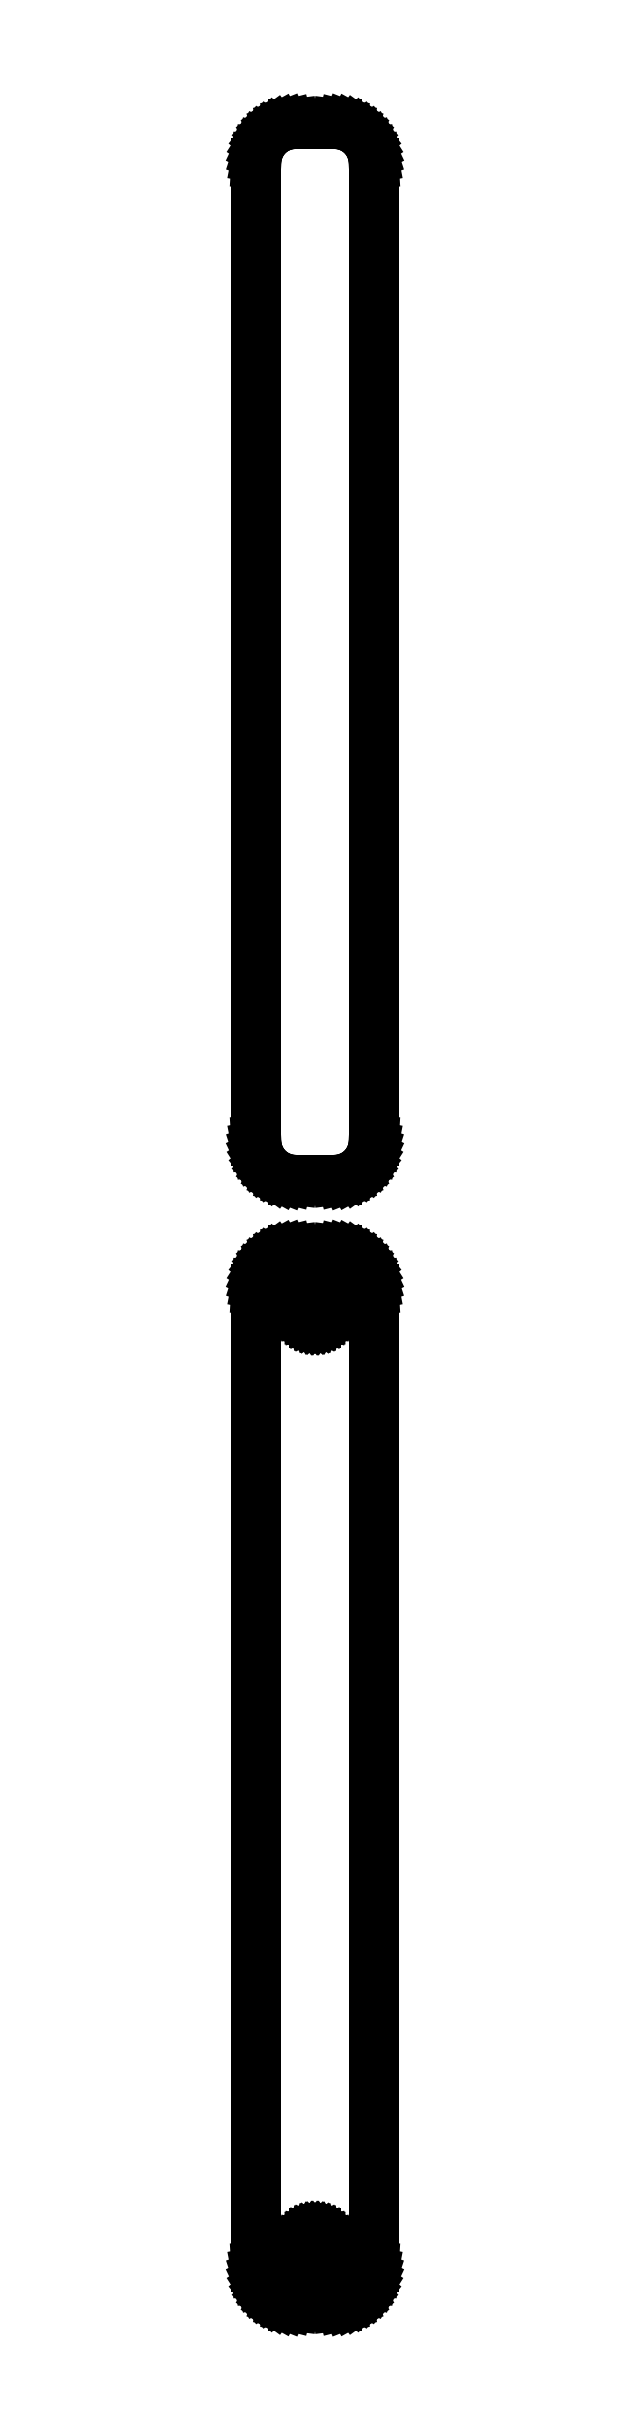
<metadata>
{"format":"dxf","ext":"dxf","renderer":"ezdxf+matplotlib","layout":"modelspace","background":"white","min_lineweight":24,"dpi":150}
</metadata>
<code>
0
SECTION
2
ENTITIES
0
LINE
8
0
10
3.437
20
220.6
11
4.045
21
220.7
0
LINE
8
0
10
4.045
20
220.7
11
4.629
21
221
0
LINE
8
0
10
4.629
20
221
11
5.179
21
221.3
0
LINE
8
0
10
5.179
20
221.3
11
5.687
21
221.6
0
LINE
8
0
10
5.687
20
221.6
11
6.145
21
222.1
0
LINE
8
0
10
6.145
20
222.1
11
6.545
21
222.6
0
LINE
8
0
10
6.545
20
222.6
11
6.882
21
223.1
0
LINE
8
0
10
6.882
20
223.1
11
7.149
21
223.7
0
LINE
8
0
10
7.149
20
223.7
11
7.343
21
224.3
0
LINE
8
0
10
7.343
20
224.3
11
7.461
21
224.9
0
LINE
8
0
10
7.461
20
224.9
11
7.5
21
225.5
0
LINE
8
0
10
7.5
20
225.5
11
7.5
21
350.5
0
LINE
8
0
10
7.5
20
350.5
11
7.461
21
351.1
0
LINE
8
0
10
7.461
20
351.1
11
7.343
21
351.7
0
LINE
8
0
10
7.343
20
351.7
11
7.149
21
352.3
0
LINE
8
0
10
7.149
20
352.3
11
6.882
21
352.9
0
LINE
8
0
10
6.882
20
352.9
11
6.545
21
353.4
0
LINE
8
0
10
6.545
20
353.4
11
6.145
21
353.9
0
LINE
8
0
10
6.145
20
353.9
11
5.687
21
354.4
0
LINE
8
0
10
5.687
20
354.4
11
5.179
21
354.7
0
LINE
8
0
10
5.179
20
354.7
11
4.629
21
355
0
LINE
8
0
10
4.629
20
355
11
4.045
21
355.3
0
LINE
8
0
10
4.045
20
355.3
11
3.437
21
355.4
0
LINE
8
0
10
3.437
20
355.4
11
2.814
21
355.5
0
LINE
8
0
10
2.814
20
355.5
11
-2.814
21
355.5
0
LINE
8
0
10
-2.814
20
355.5
11
-3.437
21
355.4
0
LINE
8
0
10
-3.437
20
355.4
11
-4.045
21
355.3
0
LINE
8
0
10
-4.045
20
355.3
11
-4.629
21
355
0
LINE
8
0
10
-4.629
20
355
11
-5.179
21
354.7
0
LINE
8
0
10
-5.179
20
354.7
11
-5.687
21
354.4
0
LINE
8
0
10
-5.687
20
354.4
11
-6.145
21
353.9
0
LINE
8
0
10
-6.145
20
353.9
11
-6.545
21
353.4
0
LINE
8
0
10
-6.545
20
353.4
11
-6.882
21
352.9
0
LINE
8
0
10
-6.882
20
352.9
11
-7.149
21
352.3
0
LINE
8
0
10
-7.149
20
352.3
11
-7.343
21
351.7
0
LINE
8
0
10
-7.343
20
351.7
11
-7.461
21
351.1
0
LINE
8
0
10
-7.461
20
351.1
11
-7.5
21
350.5
0
LINE
8
0
10
-7.5
20
350.5
11
-7.5
21
225.5
0
LINE
8
0
10
-7.5
20
225.5
11
-7.461
21
224.9
0
LINE
8
0
10
-7.461
20
224.9
11
-7.343
21
224.3
0
LINE
8
0
10
-7.343
20
224.3
11
-7.149
21
223.7
0
LINE
8
0
10
-7.149
20
223.7
11
-6.882
21
223.1
0
LINE
8
0
10
-6.882
20
223.1
11
-6.545
21
222.6
0
LINE
8
0
10
-6.545
20
222.6
11
-6.145
21
222.1
0
LINE
8
0
10
-6.145
20
222.1
11
-5.687
21
221.6
0
LINE
8
0
10
-5.687
20
221.6
11
-5.179
21
221.3
0
LINE
8
0
10
-5.179
20
221.3
11
-4.629
21
221
0
LINE
8
0
10
-4.629
20
221
11
-4.045
21
220.7
0
LINE
8
0
10
-4.045
20
220.7
11
-3.437
21
220.6
0
LINE
8
0
10
-3.437
20
220.6
11
-2.814
21
220.5
0
LINE
8
0
10
-2.814
20
220.5
11
2.814
21
220.5
0
LINE
8
0
10
2.814
20
220.5
11
3.437
21
220.6
0
LINE
8
0
10
3.437
20
76.59
11
4.045
21
76.74
0
LINE
8
0
10
4.045
20
76.74
11
4.629
21
76.98
0
LINE
8
0
10
4.629
20
76.98
11
5.179
21
77.28
0
LINE
8
0
10
5.179
20
77.28
11
5.687
21
77.65
0
LINE
8
0
10
5.687
20
77.65
11
6.145
21
78.08
0
LINE
8
0
10
6.145
20
78.08
11
6.545
21
78.56
0
LINE
8
0
10
6.545
20
78.56
11
6.882
21
79.09
0
LINE
8
0
10
6.882
20
79.09
11
7.149
21
79.66
0
LINE
8
0
10
7.149
20
79.66
11
7.343
21
80.26
0
LINE
8
0
10
7.343
20
80.26
11
7.461
21
80.87
0
LINE
8
0
10
7.461
20
80.87
11
7.5
21
81.5
0
LINE
8
0
10
7.5
20
81.5
11
7.5
21
206.5
0
LINE
8
0
10
7.5
20
206.5
11
7.461
21
207.1
0
LINE
8
0
10
7.461
20
207.1
11
7.343
21
207.7
0
LINE
8
0
10
7.343
20
207.7
11
7.149
21
208.3
0
LINE
8
0
10
7.149
20
208.3
11
6.882
21
208.9
0
LINE
8
0
10
6.882
20
208.9
11
6.545
21
209.4
0
LINE
8
0
10
6.545
20
209.4
11
6.145
21
209.9
0
LINE
8
0
10
6.145
20
209.9
11
5.687
21
210.4
0
LINE
8
0
10
5.687
20
210.4
11
5.179
21
210.7
0
LINE
8
0
10
5.179
20
210.7
11
4.629
21
211
0
LINE
8
0
10
4.629
20
211
11
4.045
21
211.3
0
LINE
8
0
10
4.045
20
211.3
11
3.437
21
211.4
0
LINE
8
0
10
3.437
20
211.4
11
2.814
21
211.5
0
LINE
8
0
10
2.814
20
211.5
11
-2.814
21
211.5
0
LINE
8
0
10
-2.814
20
211.5
11
-3.437
21
211.4
0
LINE
8
0
10
-3.437
20
211.4
11
-4.045
21
211.3
0
LINE
8
0
10
-4.045
20
211.3
11
-4.629
21
211
0
LINE
8
0
10
-4.629
20
211
11
-5.179
21
210.7
0
LINE
8
0
10
-5.179
20
210.7
11
-5.687
21
210.4
0
LINE
8
0
10
-5.687
20
210.4
11
-6.145
21
209.9
0
LINE
8
0
10
-6.145
20
209.9
11
-6.545
21
209.4
0
LINE
8
0
10
-6.545
20
209.4
11
-6.882
21
208.9
0
LINE
8
0
10
-6.882
20
208.9
11
-7.149
21
208.3
0
LINE
8
0
10
-7.149
20
208.3
11
-7.343
21
207.7
0
LINE
8
0
10
-7.343
20
207.7
11
-7.461
21
207.1
0
LINE
8
0
10
-7.461
20
207.1
11
-7.5
21
206.5
0
LINE
8
0
10
-7.5
20
206.5
11
-7.5
21
81.5
0
LINE
8
0
10
-7.5
20
81.5
11
-7.461
21
80.87
0
LINE
8
0
10
-7.461
20
80.87
11
-7.343
21
80.26
0
LINE
8
0
10
-7.343
20
80.26
11
-7.149
21
79.66
0
LINE
8
0
10
-7.149
20
79.66
11
-6.882
21
79.09
0
LINE
8
0
10
-6.882
20
79.09
11
-6.545
21
78.56
0
LINE
8
0
10
-6.545
20
78.56
11
-6.145
21
78.08
0
LINE
8
0
10
-6.145
20
78.08
11
-5.687
21
77.65
0
LINE
8
0
10
-5.687
20
77.65
11
-5.179
21
77.28
0
LINE
8
0
10
-5.179
20
77.28
11
-4.629
21
76.98
0
LINE
8
0
10
-4.629
20
76.98
11
-4.045
21
76.74
0
LINE
8
0
10
-4.045
20
76.74
11
-3.437
21
76.59
0
LINE
8
0
10
-3.437
20
76.59
11
-2.814
21
76.51
0
LINE
8
0
10
-2.814
20
76.51
11
2.814
21
76.51
0
LINE
8
0
10
2.814
20
76.51
11
3.437
21
76.59
0
LINE
8
0
10
-0.113
20
202.2
11
-0.3373
21
202.2
0
LINE
8
0
10
-0.3373
20
202.2
11
-0.5562
21
202.3
0
LINE
8
0
10
-0.5562
20
202.3
11
-0.7664
21
202.4
0
LINE
8
0
10
-0.7664
20
202.4
11
-0.9645
21
202.5
0
LINE
8
0
10
-0.9645
20
202.5
11
-1.147
21
202.6
0
LINE
8
0
10
-1.147
20
202.6
11
-1.312
21
202.8
0
LINE
8
0
10
-1.312
20
202.8
11
-1.456
21
202.9
0
LINE
8
0
10
-1.456
20
202.9
11
-1.577
21
203.1
0
LINE
8
0
10
-1.577
20
203.1
11
-1.674
21
203.3
0
LINE
8
0
10
-1.674
20
203.3
11
-1.743
21
203.6
0
LINE
8
0
10
-1.743
20
203.6
11
-1.786
21
203.8
0
LINE
8
0
10
-1.786
20
203.8
11
-1.8
21
204
0
LINE
8
0
10
-1.8
20
204
11
-1.786
21
204.2
0
LINE
8
0
10
-1.786
20
204.2
11
-1.743
21
204.4
0
LINE
8
0
10
-1.743
20
204.4
11
-1.674
21
204.7
0
LINE
8
0
10
-1.674
20
204.7
11
-1.577
21
204.9
0
LINE
8
0
10
-1.577
20
204.9
11
-1.456
21
205.1
0
LINE
8
0
10
-1.456
20
205.1
11
-1.312
21
205.2
0
LINE
8
0
10
-1.312
20
205.2
11
-1.147
21
205.4
0
LINE
8
0
10
-1.147
20
205.4
11
-0.9645
21
205.5
0
LINE
8
0
10
-0.9645
20
205.5
11
-0.7664
21
205.6
0
LINE
8
0
10
-0.7664
20
205.6
11
-0.5562
21
205.7
0
LINE
8
0
10
-0.5562
20
205.7
11
-0.3373
21
205.8
0
LINE
8
0
10
-0.3373
20
205.8
11
-0.113
21
205.8
0
LINE
8
0
10
-0.113
20
205.8
11
0.113
21
205.8
0
LINE
8
0
10
0.113
20
205.8
11
0.3373
21
205.8
0
LINE
8
0
10
0.3373
20
205.8
11
0.5562
21
205.7
0
LINE
8
0
10
0.5562
20
205.7
11
0.7664
21
205.6
0
LINE
8
0
10
0.7664
20
205.6
11
0.9645
21
205.5
0
LINE
8
0
10
0.9645
20
205.5
11
1.147
21
205.4
0
LINE
8
0
10
1.147
20
205.4
11
1.312
21
205.2
0
LINE
8
0
10
1.312
20
205.2
11
1.456
21
205.1
0
LINE
8
0
10
1.456
20
205.1
11
1.577
21
204.9
0
LINE
8
0
10
1.577
20
204.9
11
1.674
21
204.7
0
LINE
8
0
10
1.674
20
204.7
11
1.743
21
204.4
0
LINE
8
0
10
1.743
20
204.4
11
1.786
21
204.2
0
LINE
8
0
10
1.786
20
204.2
11
1.8
21
204
0
LINE
8
0
10
1.8
20
204
11
1.786
21
203.8
0
LINE
8
0
10
1.786
20
203.8
11
1.743
21
203.6
0
LINE
8
0
10
1.743
20
203.6
11
1.674
21
203.3
0
LINE
8
0
10
1.674
20
203.3
11
1.577
21
203.1
0
LINE
8
0
10
1.577
20
203.1
11
1.456
21
202.9
0
LINE
8
0
10
1.456
20
202.9
11
1.312
21
202.8
0
LINE
8
0
10
1.312
20
202.8
11
1.147
21
202.6
0
LINE
8
0
10
1.147
20
202.6
11
0.9645
21
202.5
0
LINE
8
0
10
0.9645
20
202.5
11
0.7664
21
202.4
0
LINE
8
0
10
0.7664
20
202.4
11
0.5562
21
202.3
0
LINE
8
0
10
0.5562
20
202.3
11
0.3373
21
202.2
0
LINE
8
0
10
0.3373
20
202.2
11
0.113
21
202.2
0
LINE
8
0
10
0.113
20
202.2
11
-0.113
21
202.2
0
LINE
8
0
10
-0.113
20
82.2
11
-0.3373
21
82.23
0
LINE
8
0
10
-0.3373
20
82.23
11
-0.5562
21
82.29
0
LINE
8
0
10
-0.5562
20
82.29
11
-0.7664
21
82.37
0
LINE
8
0
10
-0.7664
20
82.37
11
-0.9645
21
82.48
0
LINE
8
0
10
-0.9645
20
82.48
11
-1.147
21
82.61
0
LINE
8
0
10
-1.147
20
82.61
11
-1.312
21
82.77
0
LINE
8
0
10
-1.312
20
82.77
11
-1.456
21
82.94
0
LINE
8
0
10
-1.456
20
82.94
11
-1.577
21
83.13
0
LINE
8
0
10
-1.577
20
83.13
11
-1.674
21
83.34
0
LINE
8
0
10
-1.674
20
83.34
11
-1.743
21
83.55
0
LINE
8
0
10
-1.743
20
83.55
11
-1.786
21
83.77
0
LINE
8
0
10
-1.786
20
83.77
11
-1.8
21
84
0
LINE
8
0
10
-1.8
20
84
11
-1.786
21
84.23
0
LINE
8
0
10
-1.786
20
84.23
11
-1.743
21
84.45
0
LINE
8
0
10
-1.743
20
84.45
11
-1.674
21
84.66
0
LINE
8
0
10
-1.674
20
84.66
11
-1.577
21
84.87
0
LINE
8
0
10
-1.577
20
84.87
11
-1.456
21
85.06
0
LINE
8
0
10
-1.456
20
85.06
11
-1.312
21
85.23
0
LINE
8
0
10
-1.312
20
85.23
11
-1.147
21
85.39
0
LINE
8
0
10
-1.147
20
85.39
11
-0.9645
21
85.52
0
LINE
8
0
10
-0.9645
20
85.52
11
-0.7664
21
85.63
0
LINE
8
0
10
-0.7664
20
85.63
11
-0.5562
21
85.71
0
LINE
8
0
10
-0.5562
20
85.71
11
-0.3373
21
85.77
0
LINE
8
0
10
-0.3373
20
85.77
11
-0.113
21
85.8
0
LINE
8
0
10
-0.113
20
85.8
11
0.113
21
85.8
0
LINE
8
0
10
0.113
20
85.8
11
0.3373
21
85.77
0
LINE
8
0
10
0.3373
20
85.77
11
0.5562
21
85.71
0
LINE
8
0
10
0.5562
20
85.71
11
0.7664
21
85.63
0
LINE
8
0
10
0.7664
20
85.63
11
0.9645
21
85.52
0
LINE
8
0
10
0.9645
20
85.52
11
1.147
21
85.39
0
LINE
8
0
10
1.147
20
85.39
11
1.312
21
85.23
0
LINE
8
0
10
1.312
20
85.23
11
1.456
21
85.06
0
LINE
8
0
10
1.456
20
85.06
11
1.577
21
84.87
0
LINE
8
0
10
1.577
20
84.87
11
1.674
21
84.66
0
LINE
8
0
10
1.674
20
84.66
11
1.743
21
84.45
0
LINE
8
0
10
1.743
20
84.45
11
1.786
21
84.23
0
LINE
8
0
10
1.786
20
84.23
11
1.8
21
84
0
LINE
8
0
10
1.8
20
84
11
1.786
21
83.77
0
LINE
8
0
10
1.786
20
83.77
11
1.743
21
83.55
0
LINE
8
0
10
1.743
20
83.55
11
1.674
21
83.34
0
LINE
8
0
10
1.674
20
83.34
11
1.577
21
83.13
0
LINE
8
0
10
1.577
20
83.13
11
1.456
21
82.94
0
LINE
8
0
10
1.456
20
82.94
11
1.312
21
82.77
0
LINE
8
0
10
1.312
20
82.77
11
1.147
21
82.61
0
LINE
8
0
10
1.147
20
82.61
11
0.9645
21
82.48
0
LINE
8
0
10
0.9645
20
82.48
11
0.7664
21
82.37
0
LINE
8
0
10
0.7664
20
82.37
11
0.5562
21
82.29
0
LINE
8
0
10
0.5562
20
82.29
11
0.3373
21
82.23
0
LINE
8
0
10
0.3373
20
82.23
11
0.113
21
82.2
0
LINE
8
0
10
0.113
20
82.2
11
-0.113
21
82.2
0
ENDSEC
0
EOF

</code>
